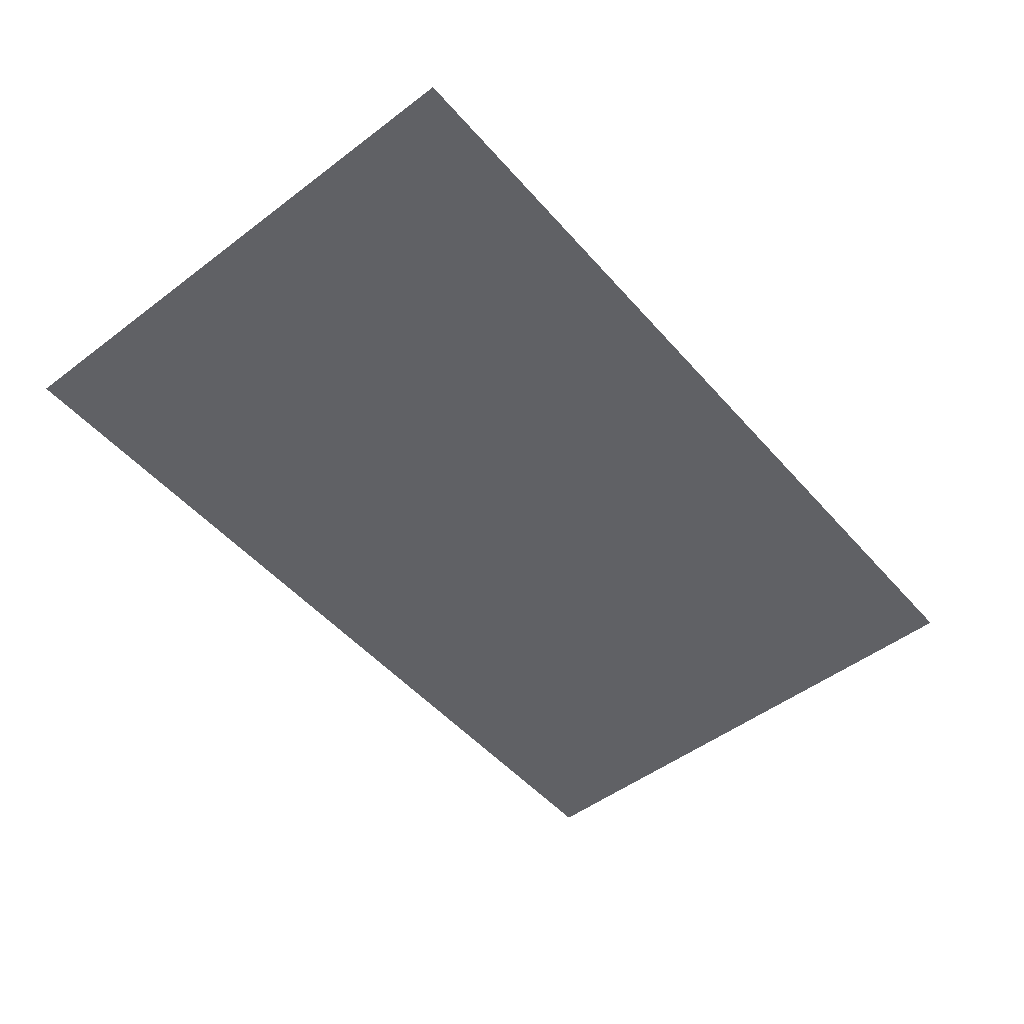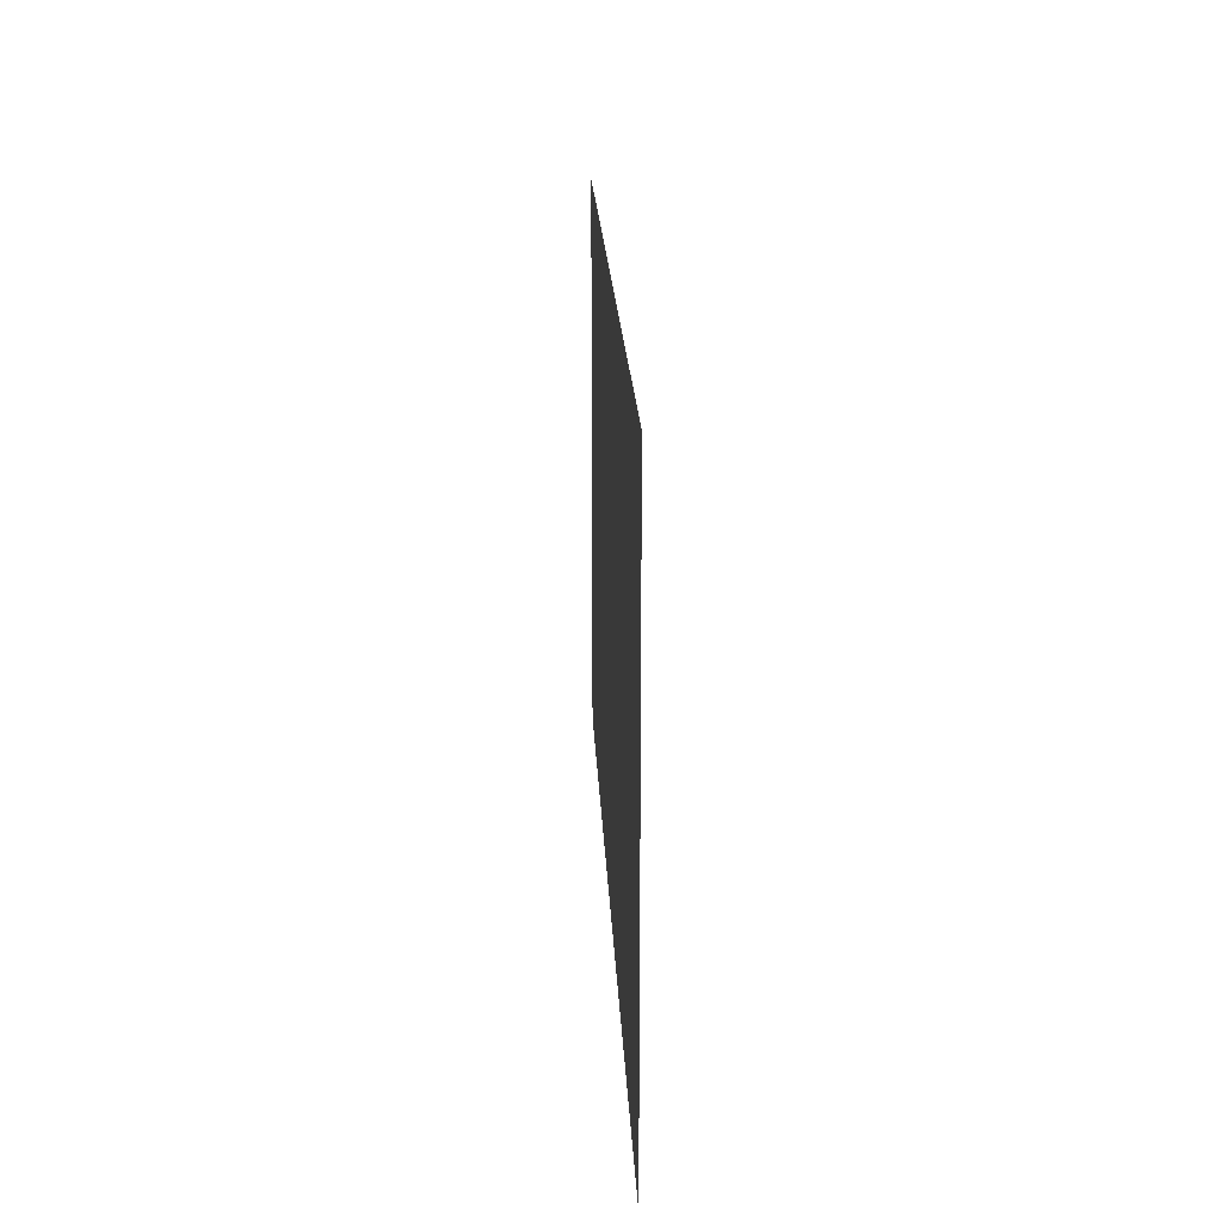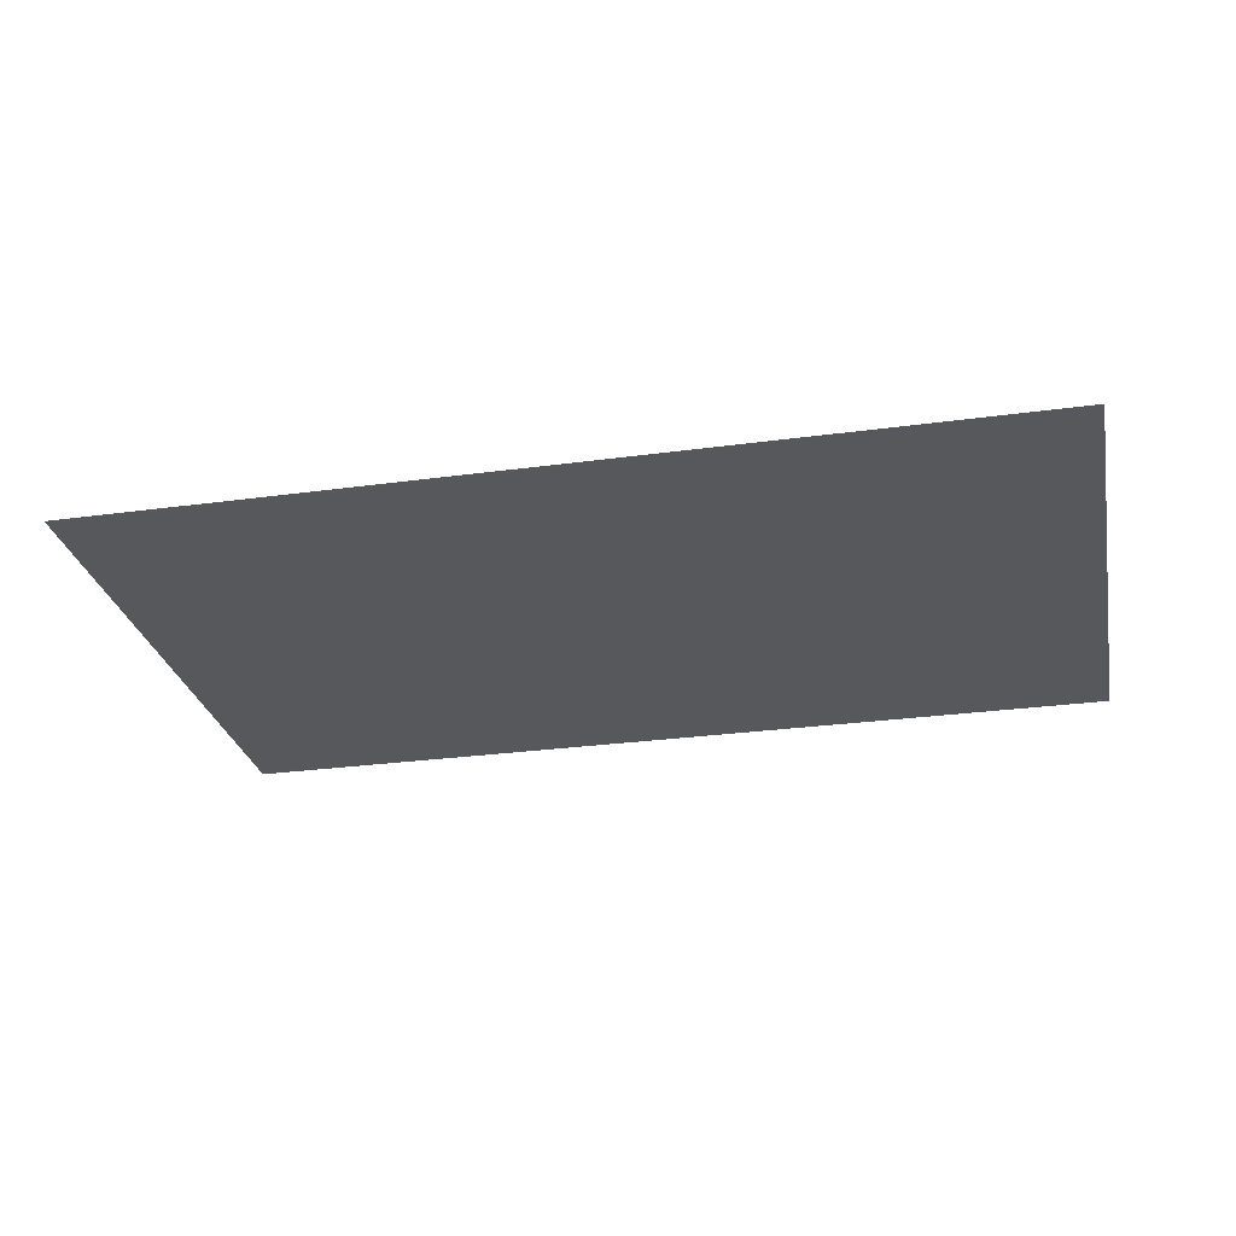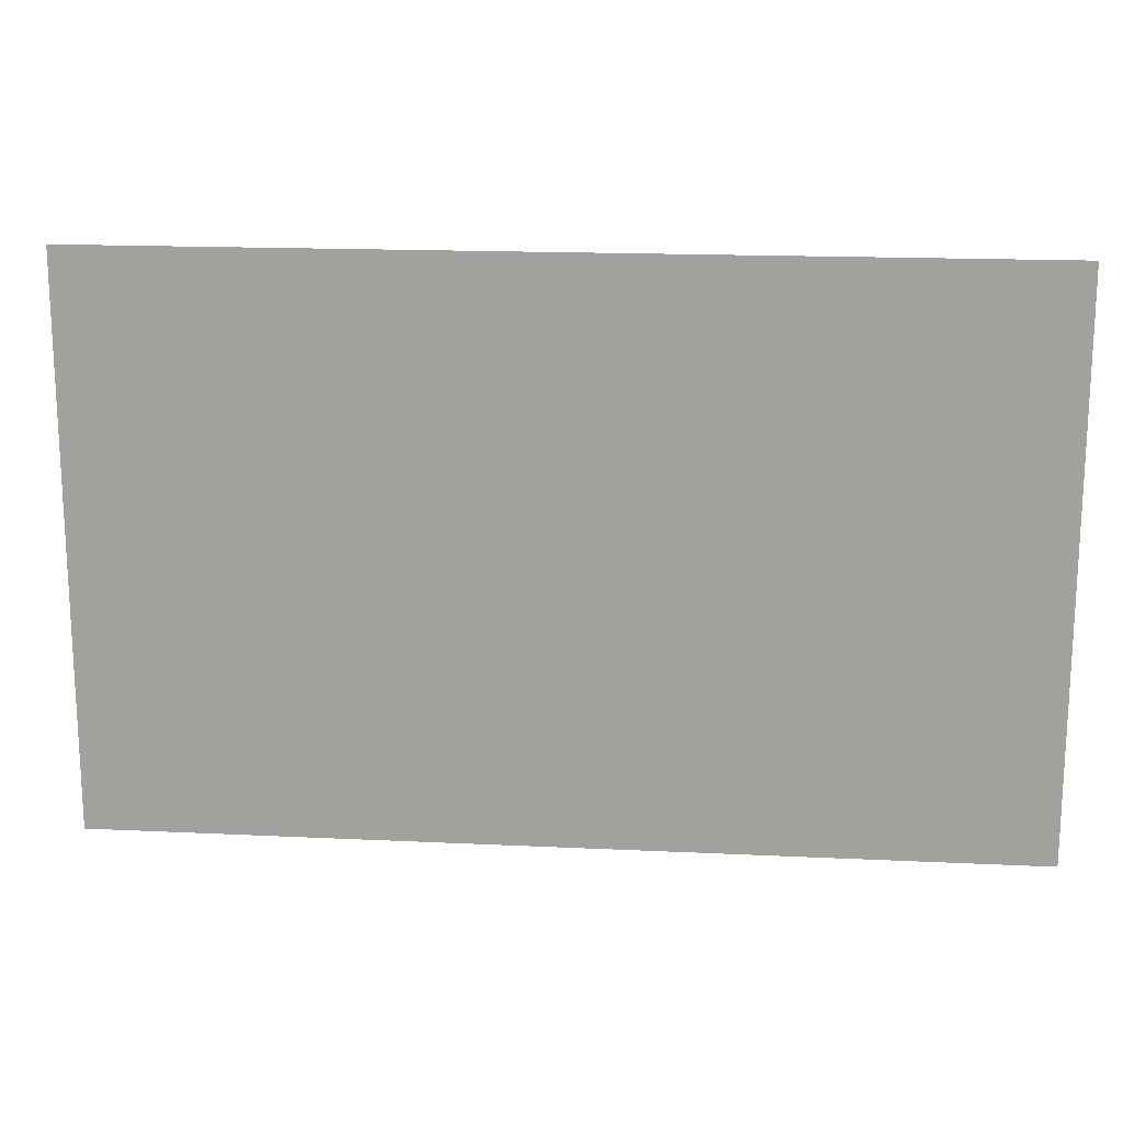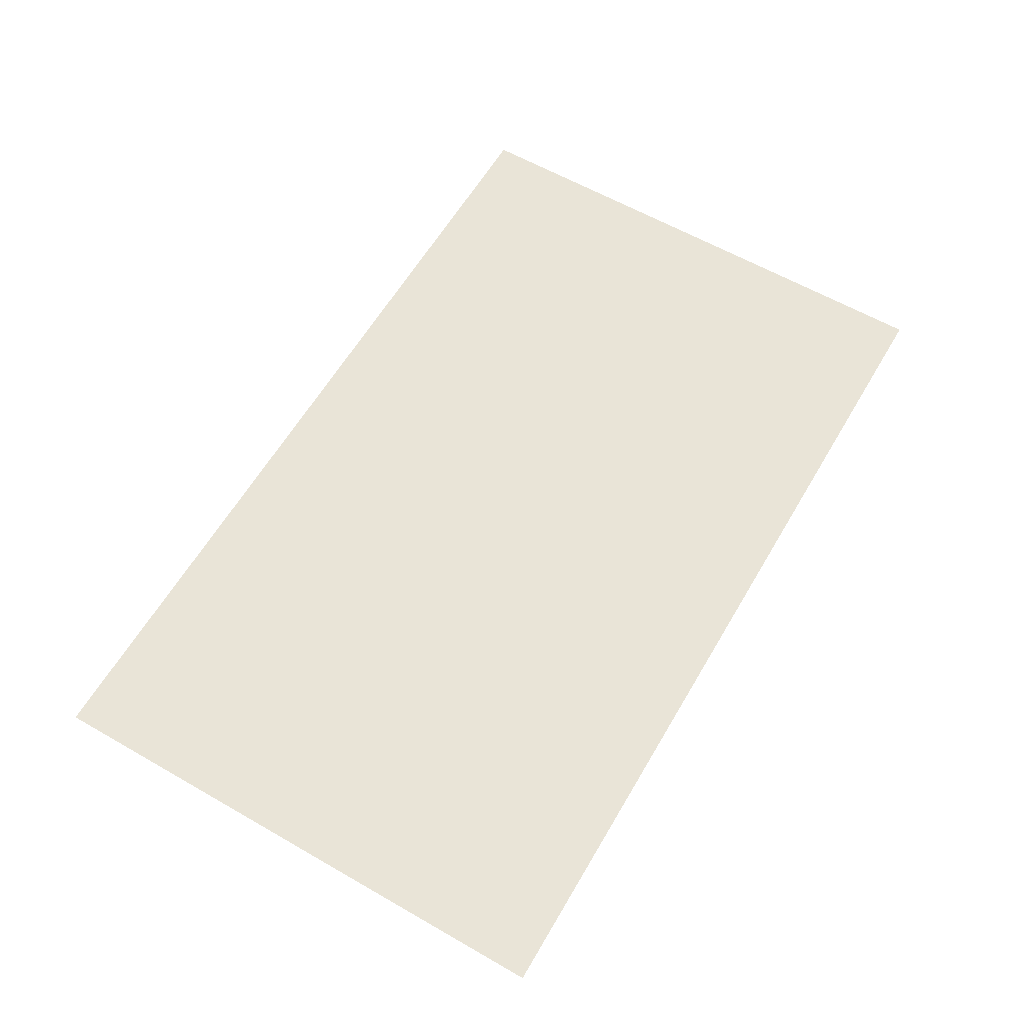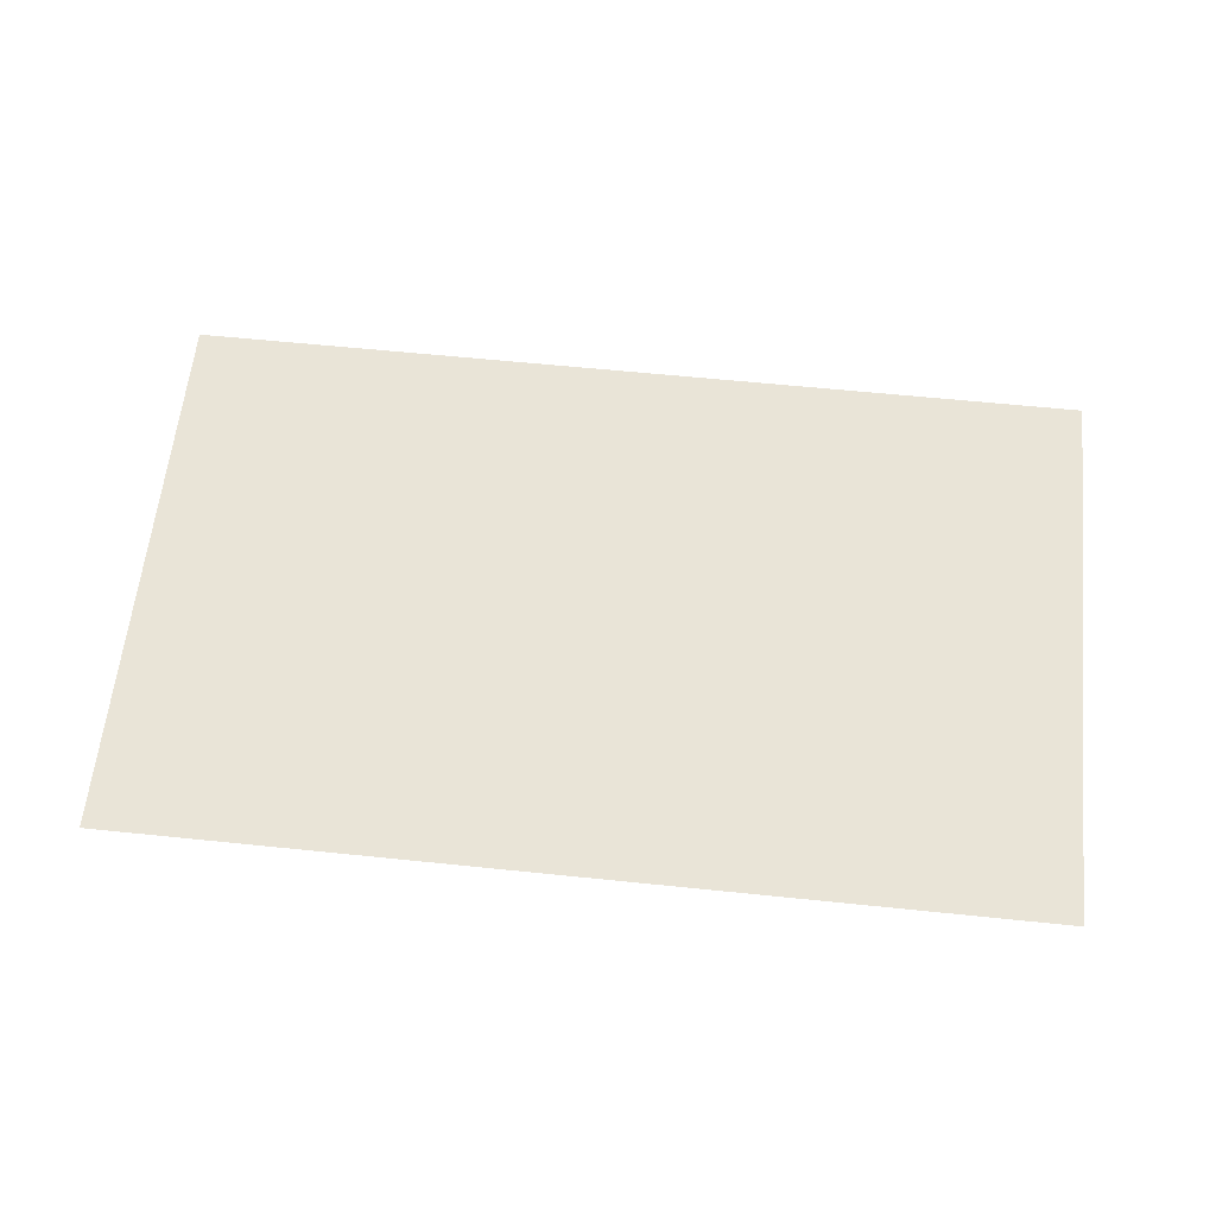
<metadata>
{"format":"obj","ext":"obj","renderer":"f3d","projection":"perspective","resolution":1024,"background":"white","views":[{"elev":-50.4,"azim":129.6,"up":"+Y"},{"elev":19.5,"azim":87.6,"up":"+Z"},{"elev":-28.0,"azim":11.7,"up":"+Y"},{"elev":16.9,"azim":-174.5,"up":"+Z"},{"elev":61.0,"azim":120.3,"up":"+Y"},{"elev":61.0,"azim":6.0,"up":"+Y"}]}
</metadata>
<code>
g Wp1
v -0.2696 0 0.1648
v -0.2696 0 -0.1648
v 0.2696 0 -0.1648
v 0.2696 0 0.1648
g Wp1_0
f 3 2 1
f 4 3 1

</code>
